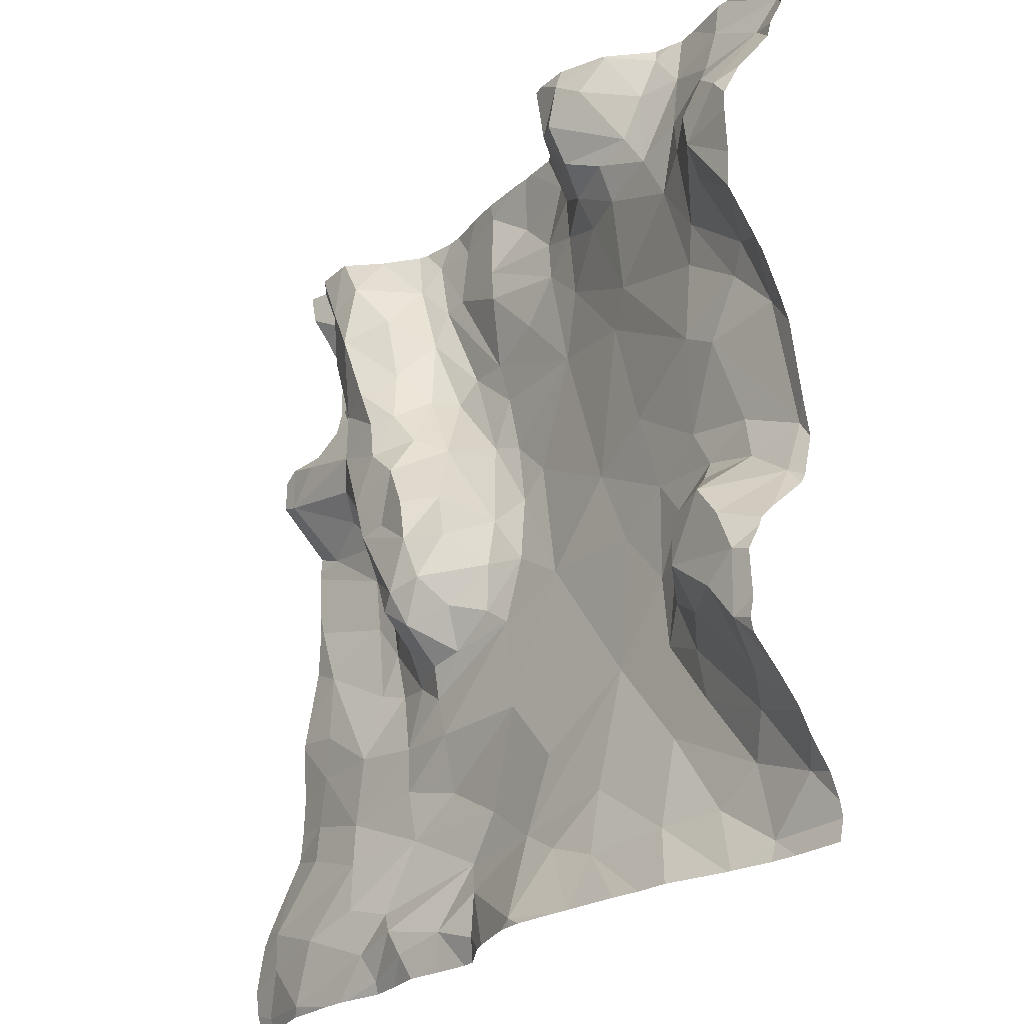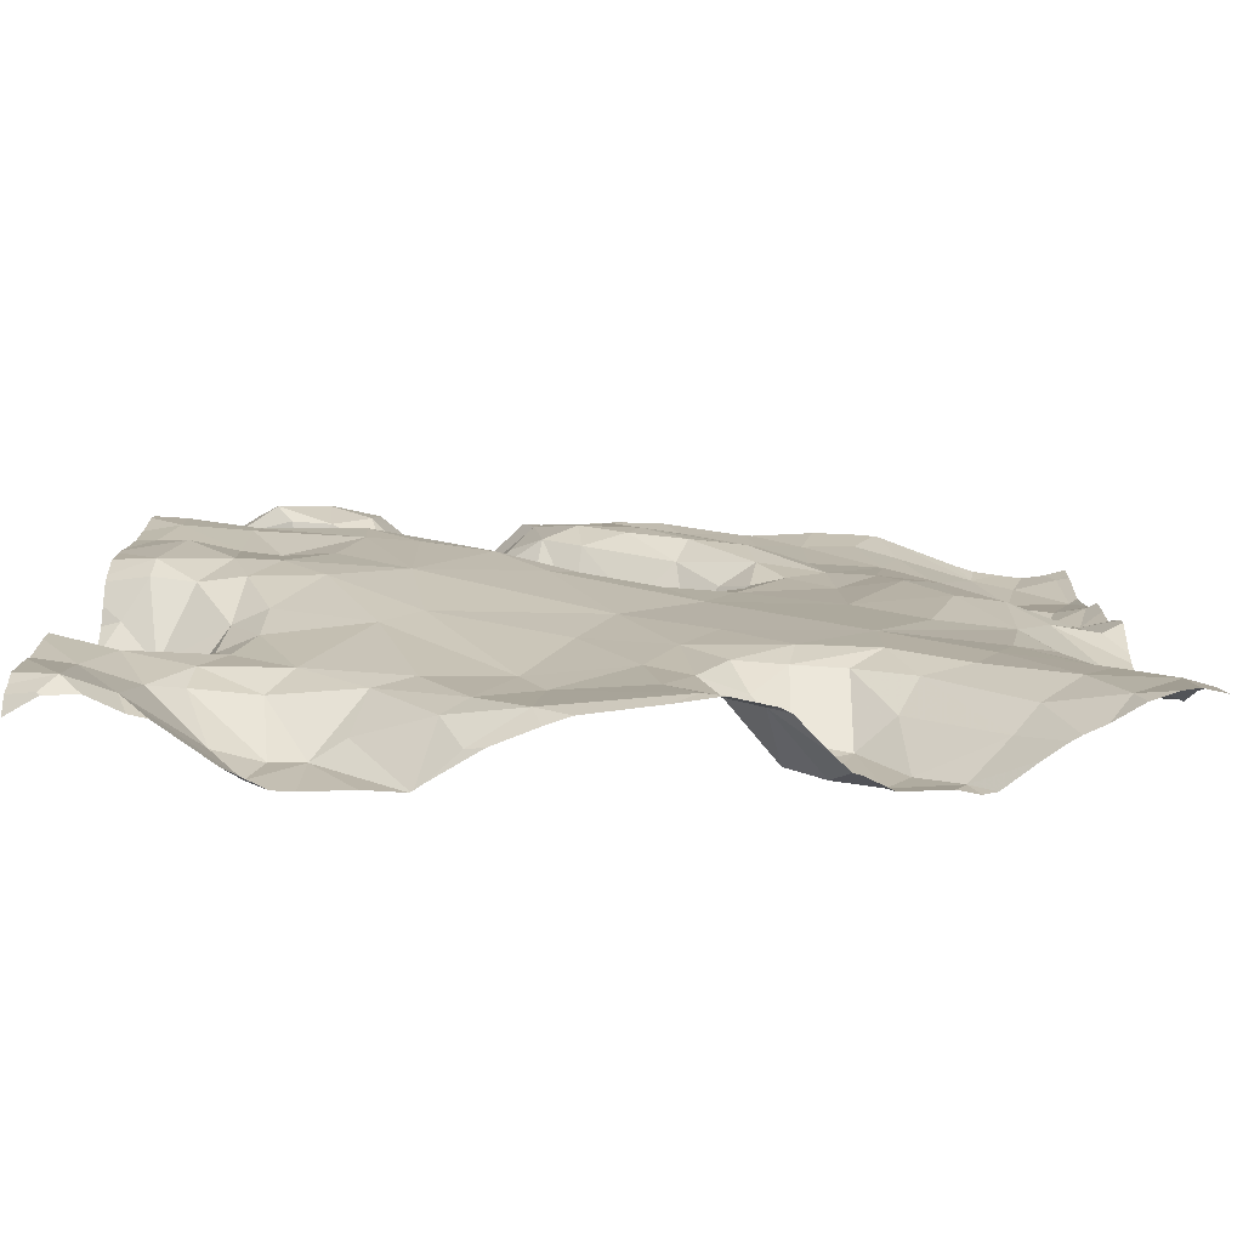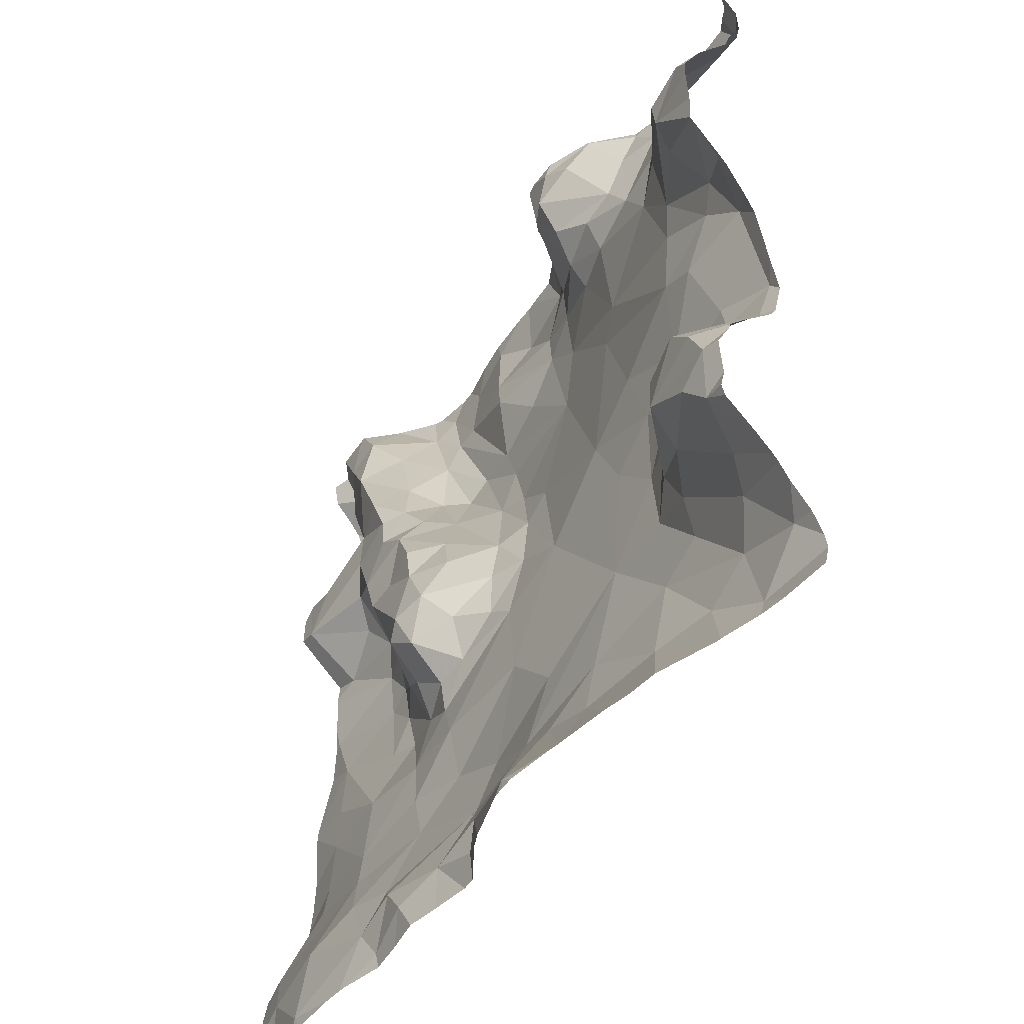
<metadata>
{"format":"obj","ext":"obj","renderer":"f3d","projection":"perspective","resolution":1024,"background":"white","views":[{"elev":-26.8,"azim":-121.6,"up":"+Y"},{"elev":15.8,"azim":-89.0,"up":"+Z"},{"elev":-50.1,"azim":-117.7,"up":"+Y"}]}
</metadata>
<code>
v 58.79 33.21 -7.645
v 58.52 32.93 -7.406
v 58.62 32.67 -7.653
v 58.33 32.02 -7.662
v 58.51 32.27 -7.729
v 58.45 32.43 -7.464
v 59.33 33.09 -7.772
v 59.03 32.48 -7.812
v 59.22 32.57 -7.641
v 55.97 32.99 -7.374
v 55.67 33.11 -7.344
v 55.76 32.63 -7.376
v 58.94 30.38 -7.526
v 59.51 30.7 -7.609
v 59.1 30.95 -7.472
v 56.13 33.84 -7.533
v 57.29 32.9 -7.22
v 57.1 32.17 -7.216
v 57.53 32.64 -7.241
v 56.46 33.75 -7.705
v 56.52 33.46 -7.725
v 56.69 33.51 -7.649
v 54.86 33.6 -7.138
v 55.35 33.63 -7.24
v 55.9 33.76 -7.302
v 58.3 30.68 -7.871
v 58.11 30.53 -7.811
v 58.36 30.48 -7.646
v 56.32 33.13 -7.47
v 56.65 33.1 -7.413
v 56.54 33.23 -7.588
v 58.31 29.18 -7.603
v 58.43 29.54 -7.592
v 58 29.42 -7.509
v 55.17 32.31 -7.546
v 55.13 32.5 -7.659
v 57.63 33.49 -7.193
v 57.2 33.59 -7.188
v 55.52 32.76 -7.445
v 56.63 32.89 -7.313
v 57.02 33.06 -7.241
v 57.79 32.19 -7.235
v 57.64 31.76 -7.254
v 58.47 33.2 -7.332
v 58.31 33.23 -7.308
v 57.91 32.52 -7.243
v 57.32 33.17 -7.216
v 57.84 32.99 -7.337
v 57.89 33.23 -7.322
v 59.48 33.17 -7.533
v 59.57 33.57 -7.655
v 59.4 32.47 -7.675
v 59.52 32.66 -7.519
v 58.3 32.37 -7.322
v 54.93 33.35 -7.253
v 55.08 32.96 -7.576
v 55.33 33.31 -7.339
v 55.56 32 -7.354
v 56.33 32.28 -7.299
v 57.05 33.6 -7.253
v 54.88 31.41 -7.296
v 54.82 30.63 -7.203
v 56.26 33.61 -7.649
v 56.1 33.22 -7.426
v 54.85 30.33 -7.281
v 54.97 30.02 -7.68
v 57.03 30.58 -7.374
v 57.46 31.27 -7.327
v 57.31 31.45 -7.279
v 55.94 28.6 -7.409
v 56.47 28.98 -7.454
v 55.92 29.13 -7.324
v 57.63 30.84 -7.494
v 57.86 30.61 -7.649
v 57.95 30.8 -7.831
v 56.32 32.9 -7.372
v 57.79 28.45 -7.733
v 58.1 28.37 -7.817
v 55.19 28.34 -7.232
v 57.95 33.73 -7.276
v 58.18 32.54 -7.257
v 58.71 33.47 -7.412
v 57.64 30.53 -7.491
v 57.48 30.4 -7.445
v 57.92 30.34 -7.54
v 58.03 29.8 -7.566
v 58.14 30.3 -7.582
v 58.16 30.09 -7.54
v 58.58 31.96 -7.847
v 58.34 31.74 -7.837
v 58.71 31.63 -7.89
v 59.21 31.77 -7.646
v 59.63 31.99 -7.914
v 59.08 31.92 -7.782
v 55.45 33.13 -7.391
v 59.01 33.07 -7.879
v 59.23 33.42 -7.852
v 58.96 32.11 -7.852
v 58.65 32.24 -7.83
v 59.01 33.54 -7.801
v 58.96 29.46 -7.685
v 59.41 29.33 -7.741
v 59.48 29.6 -7.682
v 55.16 31.72 -7.335
v 55.36 31.37 -7.362
v 55.6 31.51 -7.369
v 58.44 28.29 -7.791
v 58.85 29.14 -7.755
v 59.16 28.28 -7.964
v 59.56 28.85 -7.924
v 57.09 28.87 -7.542
v 56.84 28.27 -7.827
v 57.53 28.63 -7.639
v 57.86 31.1 -7.699
v 58.11 31.14 -7.849
v 56.92 33.74 -7.471
v 58.46 29.84 -7.585
v 58.94 29.91 -7.653
v 58.71 30.31 -7.48
v 58.42 30.26 -7.513
v 55.29 28.79 -7.248
v 55.63 29.27 -7.297
v 55.12 29.02 -7.336
v 58.64 31.35 -7.869
v 59.06 31.56 -7.538
v 58.3 33.65 -7.27
v 55.43 30.18 -7.643
v 55.15 30.24 -7.674
v 55.39 29.88 -7.684
v 54.85 32.76 -7.655
v 58.75 32.52 -7.863
v 54.76 33.69 -7.198
v 55.97 33.49 -7.377
v 54.79 31.73 -7.472
v 56.99 32.63 -7.222
v 58.62 33.67 -7.307
v 57.87 31.84 -7.298
v 55.71 33.49 -7.276
v 55.15 32.7 -7.668
v 55.02 31.86 -7.382
v 55.47 32.23 -7.392
v 57.01 33.33 -7.272
v 55.2 30.81 -7.28
v 59.03 33.85 -7.569
v 59.4 32.23 -7.904
v 59.44 32.91 -7.54
v 58.15 31.9 -7.504
v 57.63 31.16 -7.449
v 59.72 31.13 -7.597
v 59.17 31.34 -7.474
v 57.99 31.44 -7.655
v 58.64 30.73 -7.569
v 58.44 31.37 -7.841
v 59.72 32.94 -7.491
v 59.62 33.27 -7.467
v 58.91 31.31 -7.542
v 58.53 31 -7.803
v 58.17 31.43 -7.847
v 55.11 30.53 -7.31
v 59.66 32.31 -7.91
v 59.57 31.63 -7.585
v 57.5 28.35 -7.677
v 56.77 28.7 -7.574
v 58.83 30.66 -7.475
v 56.47 32.05 -7.275
v 56.58 31.05 -7.322
v 55.56 28.61 -7.294
v 57.4 30.82 -7.392
v 55.39 30.48 -7.436
v 56.44 28.57 -7.541
v 54.89 28.63 -7.215
v 54.99 29.16 -7.459
v 54.89 29.38 -7.665
v 55.62 29.54 -7.362
v 56.38 29.7 -7.348
v 56.99 29.35 -7.457
v 59.42 30.22 -7.67
v 57.36 29.78 -7.477
v 57.69 28.87 -7.549
v 58.22 28.54 -7.833
v 58.94 31.03 -7.463
v 57.57 29.17 -7.481
v 59.44 29.94 -7.675
v 58.7 28.8 -7.845
v 58.36 28.69 -7.777
v 58.18 30.76 -7.903
v 55.78 29.88 -7.372
v 55.43 29.66 -7.504
v 59.04 28.67 -7.946
v 58.53 28.47 -7.849
v 59.59 28.3 -7.927
v 59.48 28.58 -7.961
v 55.79 30.18 -7.356
v 55.55 30.38 -7.441
v 55.95 29.69 -7.312
v 55.48 30.65 -7.322
v 55.78 30.47 -7.332
v 54.86 29.76 -7.678
v 56.15 31.25 -7.33
v 56.32 30.51 -7.328
v 55.98 30.72 -7.313
v 55.64 30.91 -7.318
v 55.06 29.62 -7.692
v 56 30.14 -7.311
v 59.75 29.32 -7.731
v 59.75 31.71 -7.609
v 59.75 32.04 -7.92
v 59.75 32.91 -7.504
v 59.75 32.93 -7.5
v 59.75 32.36 -7.848
v 59.75 33.4 -7.557
v 59.75 32.54 -7.64
v 59.75 31.3 -7.609
v 59.75 28.35 -7.938
v 59.75 32.46 -7.712
v 59.75 31.56 -7.614
v 59.75 30.82 -7.604
v 59.75 28.5 -7.958
v 59.75 30.28 -7.683
v 59.75 31.95 -7.837
v 59.75 29.46 -7.682
v 59.75 29.63 -7.669
v 59.75 28.93 -7.879
v 59.75 28.65 -7.938
v 59.75 31.16 -7.599
v 59.75 33.01 -7.499
v 59.75 29.85 -7.663
v 59.75 33.23 -7.5
v 59.75 31.07 -7.598
v 59.75 29.42 -7.689
v 59.75 28.81 -7.915
v 59.75 30.24 -7.684
v 59.75 32.63 -7.563
v 59.75 33.51 -7.627
v 59.75 33.68 -7.751
v 59.75 31.59 -7.618
v 59.75 30.37 -7.671
v 59.75 32.25 -7.917
v 55.76 28.22 -7.528
v 57.86 28.22 -7.704
v 57.32 28.22 -7.744
v 55.17 28.22 -7.27
v 58.75 28.22 -7.87
v 56.42 28.22 -7.716
v 57.22 28.22 -7.772
v 57.64 28.22 -7.637
v 59.14 28.22 -7.935
v 58.05 28.22 -7.763
v 56.84 28.22 -7.82
v 56.92 28.22 -7.824
v 56.48 28.22 -7.737
v 56.1 28.22 -7.627
v 59.63 28.22 -7.905
v 59.21 28.22 -7.942
v 55.43 28.22 -7.367
v 58.46 28.22 -7.764
v 58.86 28.22 -7.893
v 58.26 28.22 -7.759
v 55.94 28.22 -7.571
v 55.36 28.22 -7.345
v 59.75 28.22 -7.902
v 59.57 28.22 -7.905
v 55.03 28.22 -7.228
v 59.63 28.22 -7.905
v 55.4 28.22 -7.361
v 56.42 28.22 -7.718
v 56.76 28.22 -7.812
v 58.7 28.22 -7.856
v 57.55 28.22 -7.632
v 59.69 33.85 -7.757
v 59.21 33.85 -7.794
v 54.98 33.85 -7.169
v 57.3 33.85 -7.223
v 57.1 33.85 -7.298
v 59.06 33.85 -7.595
v 59.52 33.85 -7.796
v 58.19 33.85 -7.282
v 58.78 33.85 -7.341
v 56.7 33.85 -7.702
v 56.77 33.85 -7.635
v 57.98 33.85 -7.283
v 56.14 33.85 -7.533
v 55.83 33.85 -7.24
v 56.15 33.85 -7.54
v 56.94 33.85 -7.506
v 55.35 33.85 -7.208
v 55.28 33.85 -7.194
v 59.24 33.85 -7.799
v 59.49 33.85 -7.821
v 56.14 33.85 -7.526
v 58.55 33.85 -7.277
v 55.64 33.85 -7.197
v 54.9 33.85 -7.205
v 57.57 33.85 -7.242
v 55.75 33.85 -7.199
v 59.02 33.85 -7.555
v 54.82 33.85 -7.23
v 55.93 33.85 -7.278
v 59.03 33.85 -7.568
v 58.83 33.85 -7.371
v 59.75 33.85 -7.783
v 57.16 33.85 -7.275
v 56.42 33.85 -7.685
v 56.13 33.85 -7.521
v 59.63 33.85 -7.732
v 57.51 33.85 -7.239
v 57.01 33.85 -7.409
v 56.62 33.85 -7.709
v 58.45 33.85 -7.265
v 57.67 33.85 -7.256
v 54.74 33.74 -7.251
v 54.74 31.62 -7.449
v 54.74 29.45 -7.641
v 54.74 30.21 -7.276
v 54.74 32.5 -7.671
v 54.74 31.91 -7.625
v 54.74 29.93 -7.562
v 54.74 33.27 -7.296
v 54.74 33.85 -7.317
v 54.74 30.27 -7.248
v 54.74 32.85 -7.552
v 54.74 31.97 -7.669
v 54.74 31.36 -7.346
v 54.74 31.98 -7.672
v 54.74 29.33 -7.666
v 54.74 31.7 -7.498
v 54.74 33.47 -7.202
v 54.74 33.69 -7.222
v 54.74 28.59 -7.21
v 54.74 30.01 -7.481
v 54.74 31.21 -7.292
v 54.74 30.51 -7.195
v 54.74 28.35 -7.143
v 54.74 33.17 -7.32
v 54.74 28.88 -7.373
v 54.74 28.93 -7.402
v 54.74 29.05 -7.493
v 54.74 33.7 -7.226
v 54.74 31.96 -7.659
v 54.74 30.63 -7.213
v 54.74 30.77 -7.234
v 54.74 28.33 -7.148
v 54.74 28.22 -7.172
v 54.74 28.76 -7.317
v 54.74 29.72 -7.653
v 54.74 29.88 -7.575
v 54.74 28.44 -7.157
v 54.74 33.65 -7.208
v 54.74 32.63 -7.665
v 54.74 33.67 -7.211
v 54.74 29.25 -7.65
v 54.74 32.21 -7.659
g obj_0
f 79 263 242
f 79 260 167
f 171 347 79
f 79 167 121
f 121 171 79
f 260 79 242
f 263 79 333
f 347 333 79
f 260 265 167
f 167 265 70
f 70 72 167
f 167 72 121
f 171 329 347
f 171 121 123
f 171 123 335
f 329 171 344
f 335 344 171
f 121 72 122
f 121 122 123
f 263 342 343
f 333 342 263
f 265 255 70
f 70 170 71
f 70 71 72
f 239 70 255
f 259 170 70
f 259 70 239
f 72 71 175
f 72 195 122
f 175 195 72
f 123 122 174
f 172 123 174
f 335 123 172
f 195 174 122
f 170 259 252
f 163 71 170
f 244 170 252
f 266 163 170
f 266 170 244
f 71 163 111
f 111 175 71
f 175 111 176
f 175 204 195
f 176 178 175
f 175 200 204
f 178 67 175
f 175 67 200
f 195 187 174
f 195 204 193
f 193 187 195
f 174 188 172
f 187 188 174
f 203 173 172
f 172 188 203
f 335 172 336
f 336 172 173
f 163 266 112
f 112 111 163
f 111 112 113
f 179 111 113
f 179 182 111
f 111 182 176
f 176 182 178
f 204 197 193
f 204 200 201
f 201 197 204
f 182 34 178
f 34 86 178
f 84 67 178
f 86 84 178
f 200 166 201
f 166 200 67
f 168 67 84
f 67 69 166
f 67 168 68
f 67 68 69
f 187 129 188
f 127 187 193
f 187 127 129
f 193 197 194
f 193 194 127
f 203 188 129
f 203 198 173
f 129 198 203
f 173 325 351
f 173 313 325
f 198 345 173
f 336 173 337
f 337 173 351
f 345 313 173
f 266 251 112
f 250 112 249
f 249 112 267
f 267 112 251
f 245 113 112
f 245 112 250
f 113 162 77
f 179 113 77
f 241 162 113
f 241 113 245
f 77 180 179
f 180 185 179
f 179 32 182
f 185 32 179
f 34 182 32
f 194 197 196
f 196 197 201
f 201 166 199
f 201 202 196
f 201 199 202
f 32 33 34
f 33 86 34
f 86 33 117
f 86 88 84
f 86 117 88
f 83 168 84
f 85 84 88
f 83 84 85
f 199 166 165
f 69 18 166
f 165 166 18
f 68 168 148
f 168 83 73
f 148 168 73
f 69 43 18
f 43 69 68
f 148 137 68
f 68 137 43
f 66 198 129
f 127 128 129
f 129 128 66
f 194 169 127
f 127 169 128
f 196 169 194
f 198 66 317
f 345 198 346
f 317 346 198
f 269 162 241
f 246 77 162
f 246 162 269
f 77 246 240
f 77 240 78
f 78 180 77
f 180 78 107
f 190 180 107
f 180 190 185
f 185 190 184
f 32 185 184
f 108 32 184
f 33 32 101
f 108 101 32
f 159 169 196
f 196 202 143
f 196 143 159
f 106 199 165
f 202 199 106
f 202 105 143
f 106 105 202
f 33 101 117
f 118 117 101
f 88 117 120
f 117 118 119
f 120 117 119
f 87 85 88
f 120 87 88
f 83 85 74
f 74 73 83
f 85 87 27
f 27 74 85
f 59 106 165
f 165 18 135
f 165 135 59
f 42 18 43
f 18 17 135
f 42 46 18
f 17 18 19
f 46 19 18
f 147 137 148
f 114 148 73
f 151 147 148
f 151 148 114
f 73 74 75
f 75 114 73
f 137 42 43
f 54 137 147
f 137 81 42
f 137 54 81
f 65 330 66
f 66 128 65
f 330 317 66
f 159 128 169
f 65 128 159
f 240 248 78
f 78 258 107
f 258 78 248
f 107 256 268
f 258 256 107
f 243 190 107
f 243 107 268
f 189 190 109
f 184 190 189
f 257 109 190
f 257 190 243
f 108 184 189
f 110 108 189
f 110 102 108
f 101 108 102
f 101 102 103
f 101 103 183
f 118 101 183
f 62 65 159
f 62 159 143
f 62 143 105
f 58 106 59
f 104 105 106
f 104 106 58
f 105 61 62
f 61 105 104
f 118 183 177
f 119 118 13
f 14 118 177
f 13 118 14
f 87 120 28
f 119 164 120
f 28 120 152
f 120 164 152
f 13 164 119
f 27 87 28
f 27 75 74
f 26 27 28
f 186 75 27
f 27 26 186
f 40 59 135
f 12 58 59
f 59 40 76
f 59 76 12
f 135 17 41
f 41 40 135
f 46 42 81
f 17 19 48
f 17 47 41
f 49 17 48
f 47 17 49
f 46 81 44
f 19 46 48
f 44 45 46
f 46 45 48
f 54 147 6
f 151 90 147
f 4 6 147
f 4 147 90
f 115 151 114
f 114 75 115
f 90 151 158
f 151 115 158
f 115 75 186
f 2 54 6
f 81 54 2
f 2 44 81
f 65 320 314
f 330 65 314
f 320 65 62
f 109 192 189
f 189 192 110
f 191 109 254
f 191 192 109
f 254 109 247
f 247 109 257
f 110 192 218
f 218 224 110
f 110 205 102
f 231 110 224
f 205 110 223
f 110 231 223
f 205 230 102
f 103 102 230
f 230 221 103
f 227 183 103
f 222 103 221
f 227 103 222
f 232 183 227
f 183 232 177
f 62 340 332
f 62 341 340
f 61 331 62
f 320 62 332
f 331 341 62
f 58 141 104
f 58 12 141
f 104 140 61
f 104 141 140
f 134 61 140
f 331 61 323
f 323 61 134
f 232 219 177
f 237 14 177
f 237 177 219
f 13 15 164
f 13 14 15
f 217 14 237
f 149 15 14
f 149 14 217
f 152 26 28
f 164 181 152
f 164 15 181
f 157 26 152
f 156 152 181
f 156 157 152
f 186 26 157
f 124 115 186
f 157 124 186
f 40 30 76
f 40 41 30
f 12 76 10
f 141 12 39
f 10 11 12
f 39 12 11
f 30 29 76
f 76 29 10
f 142 41 47
f 142 30 41
f 48 45 49
f 38 142 47
f 47 49 37
f 47 37 38
f 49 45 126
f 49 80 37
f 49 126 80
f 44 136 45
f 82 44 2
f 82 136 44
f 126 45 136
f 4 5 6
f 2 6 3
f 3 6 5
f 89 4 90
f 158 153 90
f 90 91 89
f 153 91 90
f 89 5 4
f 158 115 153
f 153 115 124
f 1 2 3
f 82 2 1
f 192 191 214
f 214 218 192
f 191 262 264
f 214 191 253
f 254 262 191
f 253 191 264
f 35 140 141
f 141 39 36
f 35 141 36
f 134 140 339
f 35 322 140
f 322 339 140
f 323 134 312
f 339 316 134
f 312 134 326
f 326 134 316
f 15 150 181
f 15 149 150
f 217 229 149
f 150 149 213
f 225 149 229
f 149 225 213
f 181 150 156
f 124 157 156
f 125 156 150
f 156 125 124
f 91 153 124
f 124 125 91
f 29 30 31
f 30 142 22
f 30 22 31
f 29 64 10
f 10 138 11
f 133 10 64
f 133 138 10
f 39 11 95
f 139 36 39
f 139 39 95
f 11 138 57
f 57 95 11
f 31 64 29
f 38 60 142
f 142 60 22
f 38 302 60
f 37 294 38
f 294 306 38
f 302 38 273
f 273 38 306
f 80 310 37
f 310 294 37
f 126 277 80
f 309 126 136
f 277 126 309
f 80 281 310
f 277 281 80
f 136 82 300
f 300 278 136
f 309 136 291
f 291 136 278
f 100 82 1
f 144 296 82
f 144 82 100
f 296 300 82
f 5 131 3
f 5 89 99
f 99 131 5
f 96 1 3
f 3 131 96
f 91 98 89
f 89 98 99
f 98 91 94
f 94 91 125
f 100 1 96
f 253 261 214
f 322 35 36
f 139 130 36
f 36 130 349
f 36 315 352
f 322 36 324
f 324 36 352
f 349 315 36
f 213 216 150
f 150 161 125
f 161 150 216
f 92 125 161
f 92 94 125
f 21 31 22
f 31 21 64
f 22 60 116
f 20 21 22
f 20 22 279
f 279 22 116
f 64 63 133
f 63 64 21
f 138 24 57
f 25 138 133
f 138 295 24
f 25 283 138
f 283 295 138
f 63 16 133
f 25 133 16
f 95 56 139
f 95 57 56
f 56 130 139
f 55 57 24
f 55 56 57
f 116 60 274
f 302 274 60
f 97 100 96
f 100 271 144
f 97 288 100
f 288 271 100
f 144 299 296
f 144 275 299
f 271 275 144
f 131 99 8
f 131 8 96
f 98 8 99
f 7 96 8
f 96 7 97
f 94 93 98
f 145 8 98
f 93 145 98
f 92 93 94
f 55 130 56
f 130 55 334
f 349 130 321
f 334 321 130
f 216 236 161
f 93 92 161
f 206 161 236
f 161 206 93
f 20 63 21
f 274 307 116
f 279 116 280
f 285 116 307
f 280 116 285
f 20 16 63
f 20 303 16
f 279 308 20
f 303 20 308
f 24 23 55
f 295 292 24
f 286 24 292
f 287 23 24
f 287 24 286
f 25 16 304
f 304 298 25
f 283 25 298
f 303 284 16
f 304 16 290
f 282 16 284
f 290 16 282
f 23 327 55
f 327 318 55
f 334 55 318
f 97 7 51
f 97 51 276
f 288 97 289
f 276 289 97
f 7 8 9
f 145 52 8
f 9 8 52
f 9 146 7
f 7 50 51
f 146 50 7
f 206 220 93
f 93 160 145
f 207 93 220
f 93 207 160
f 145 160 52
f 23 132 348
f 132 23 293
f 272 23 287
f 293 23 272
f 348 327 23
f 155 51 50
f 51 235 270
f 51 155 211
f 235 51 234
f 211 234 51
f 276 51 305
f 270 305 51
f 52 53 9
f 146 9 53
f 215 52 160
f 52 215 53
f 146 53 154
f 50 146 155
f 155 146 154
f 207 238 160
f 215 160 210
f 210 160 238
f 132 297 319
f 132 328 350
f 293 297 132
f 348 132 350
f 319 311 132
f 328 132 338
f 338 132 311
f 211 155 228
f 228 155 154
f 235 301 270
f 215 212 53
f 208 154 53
f 233 53 212
f 208 53 233
f 154 208 209
f 228 154 226
f 154 209 226

</code>
